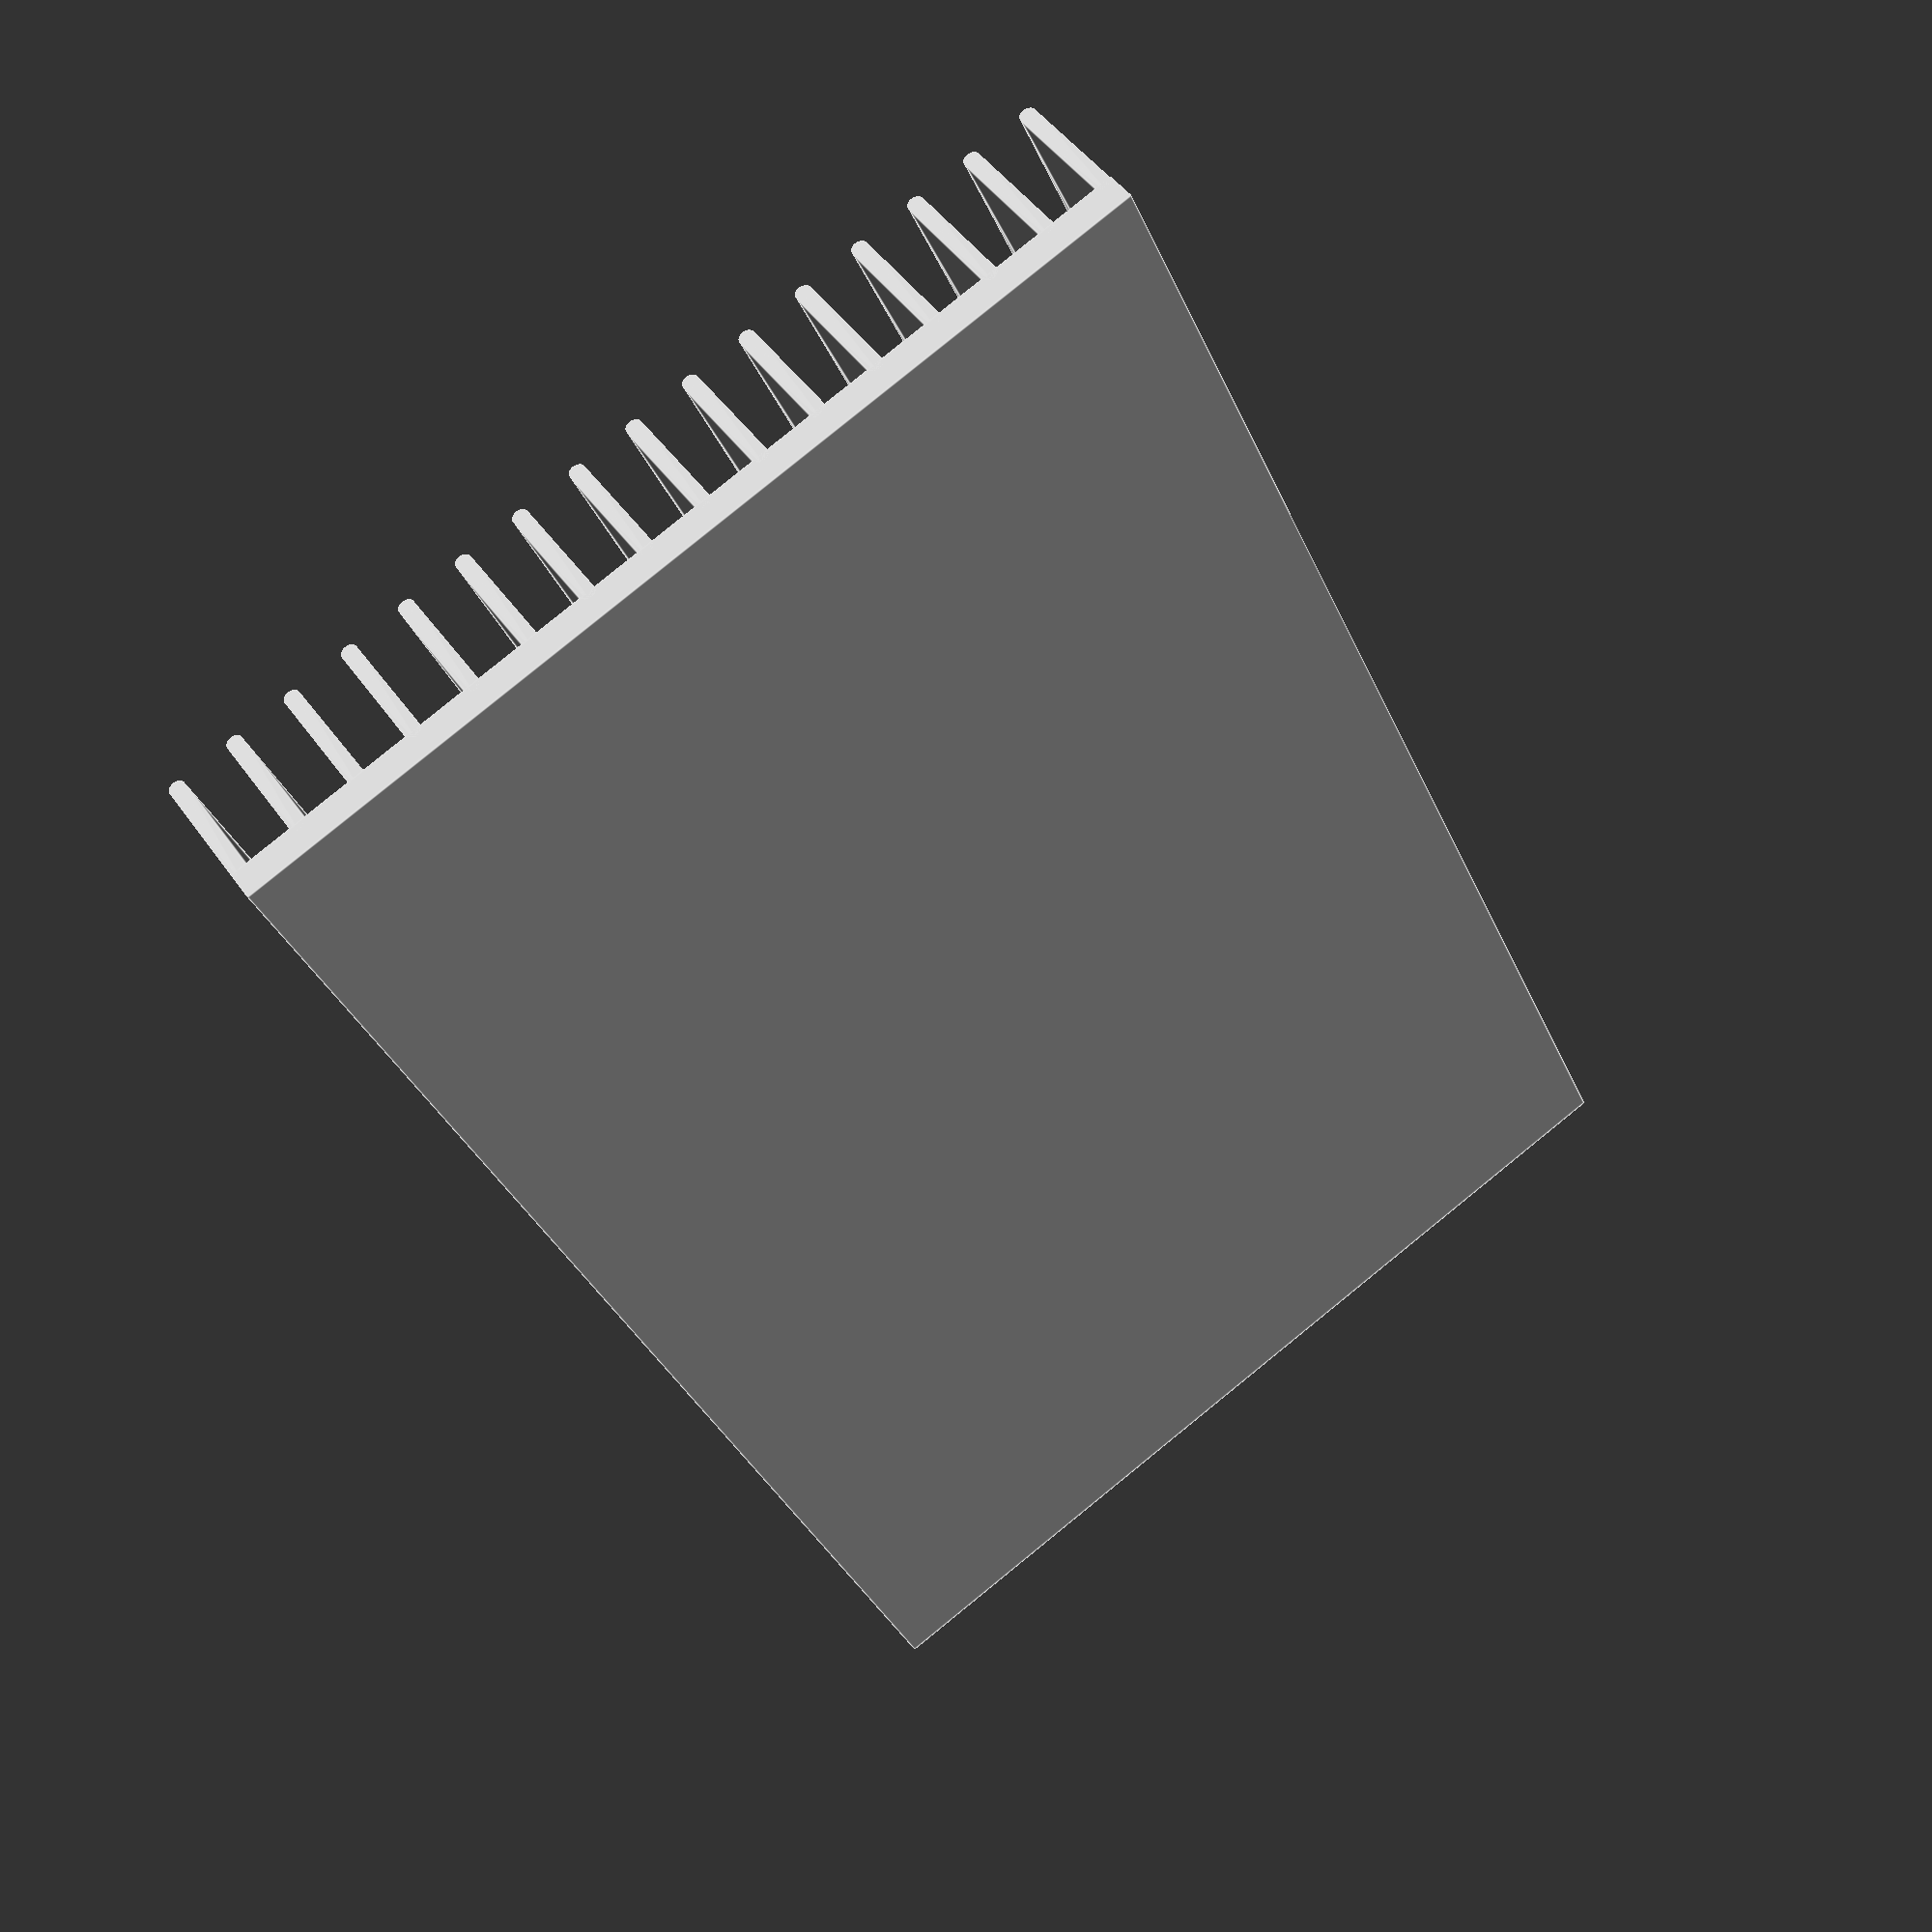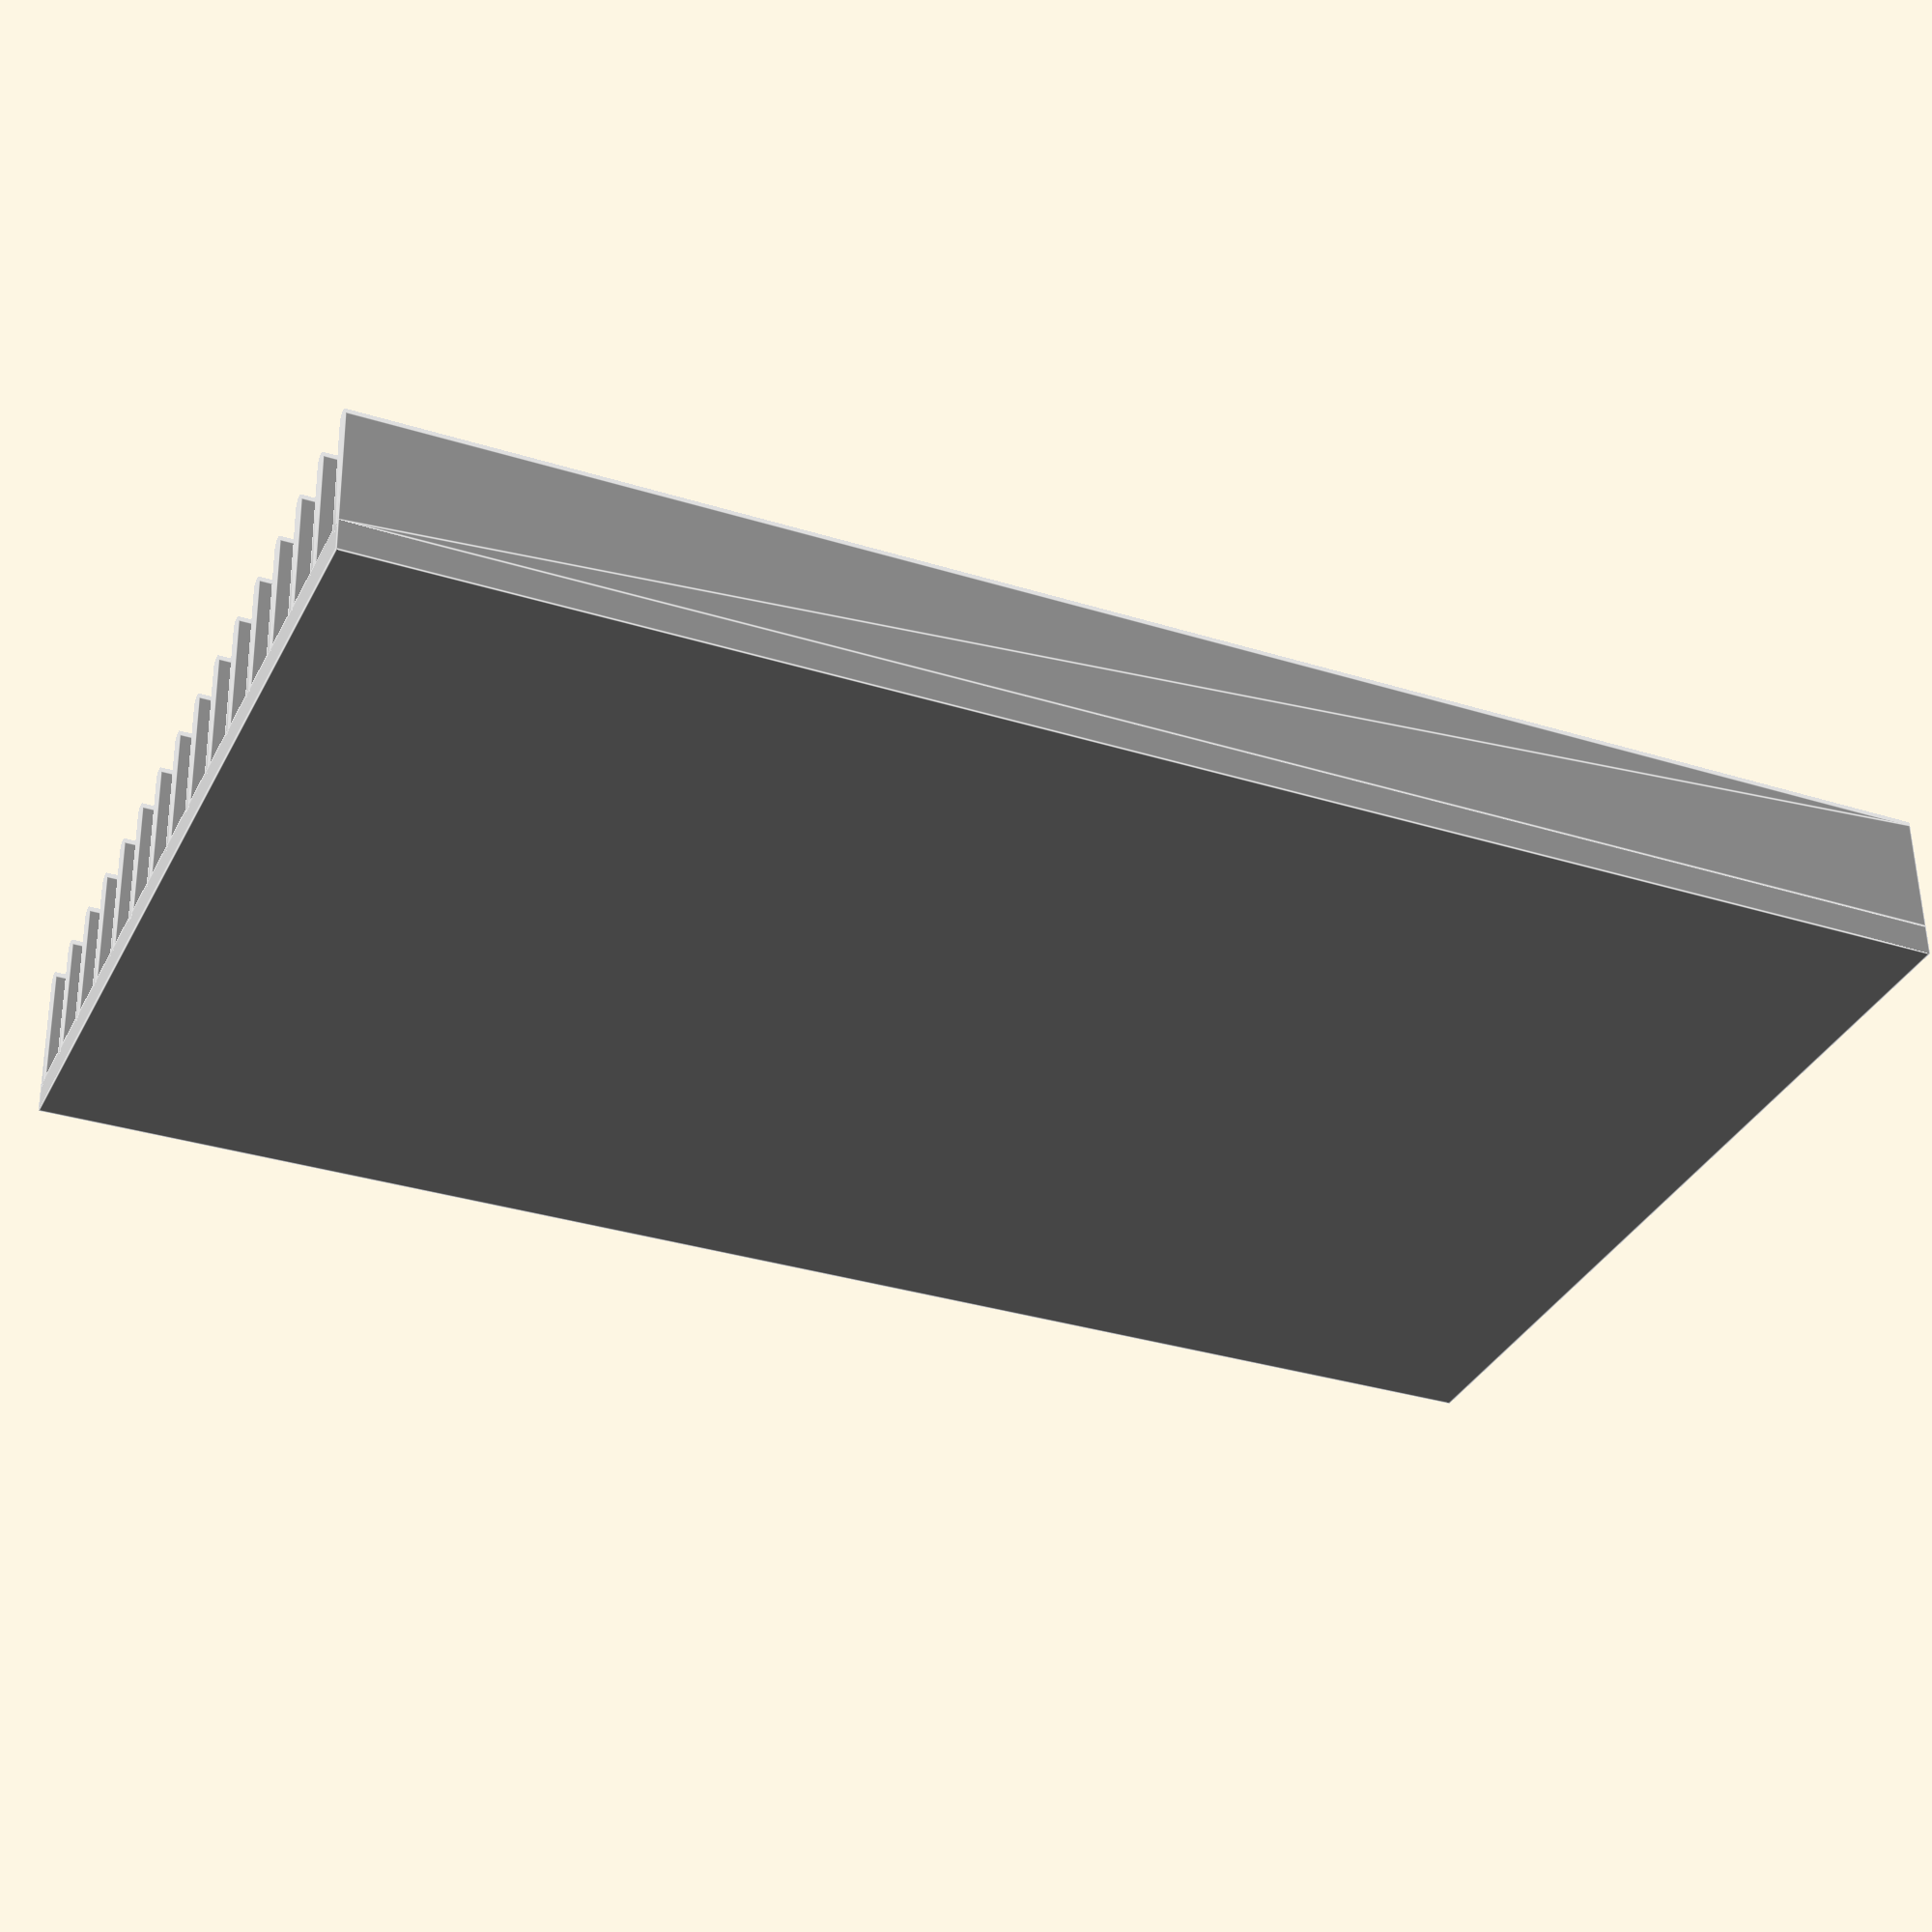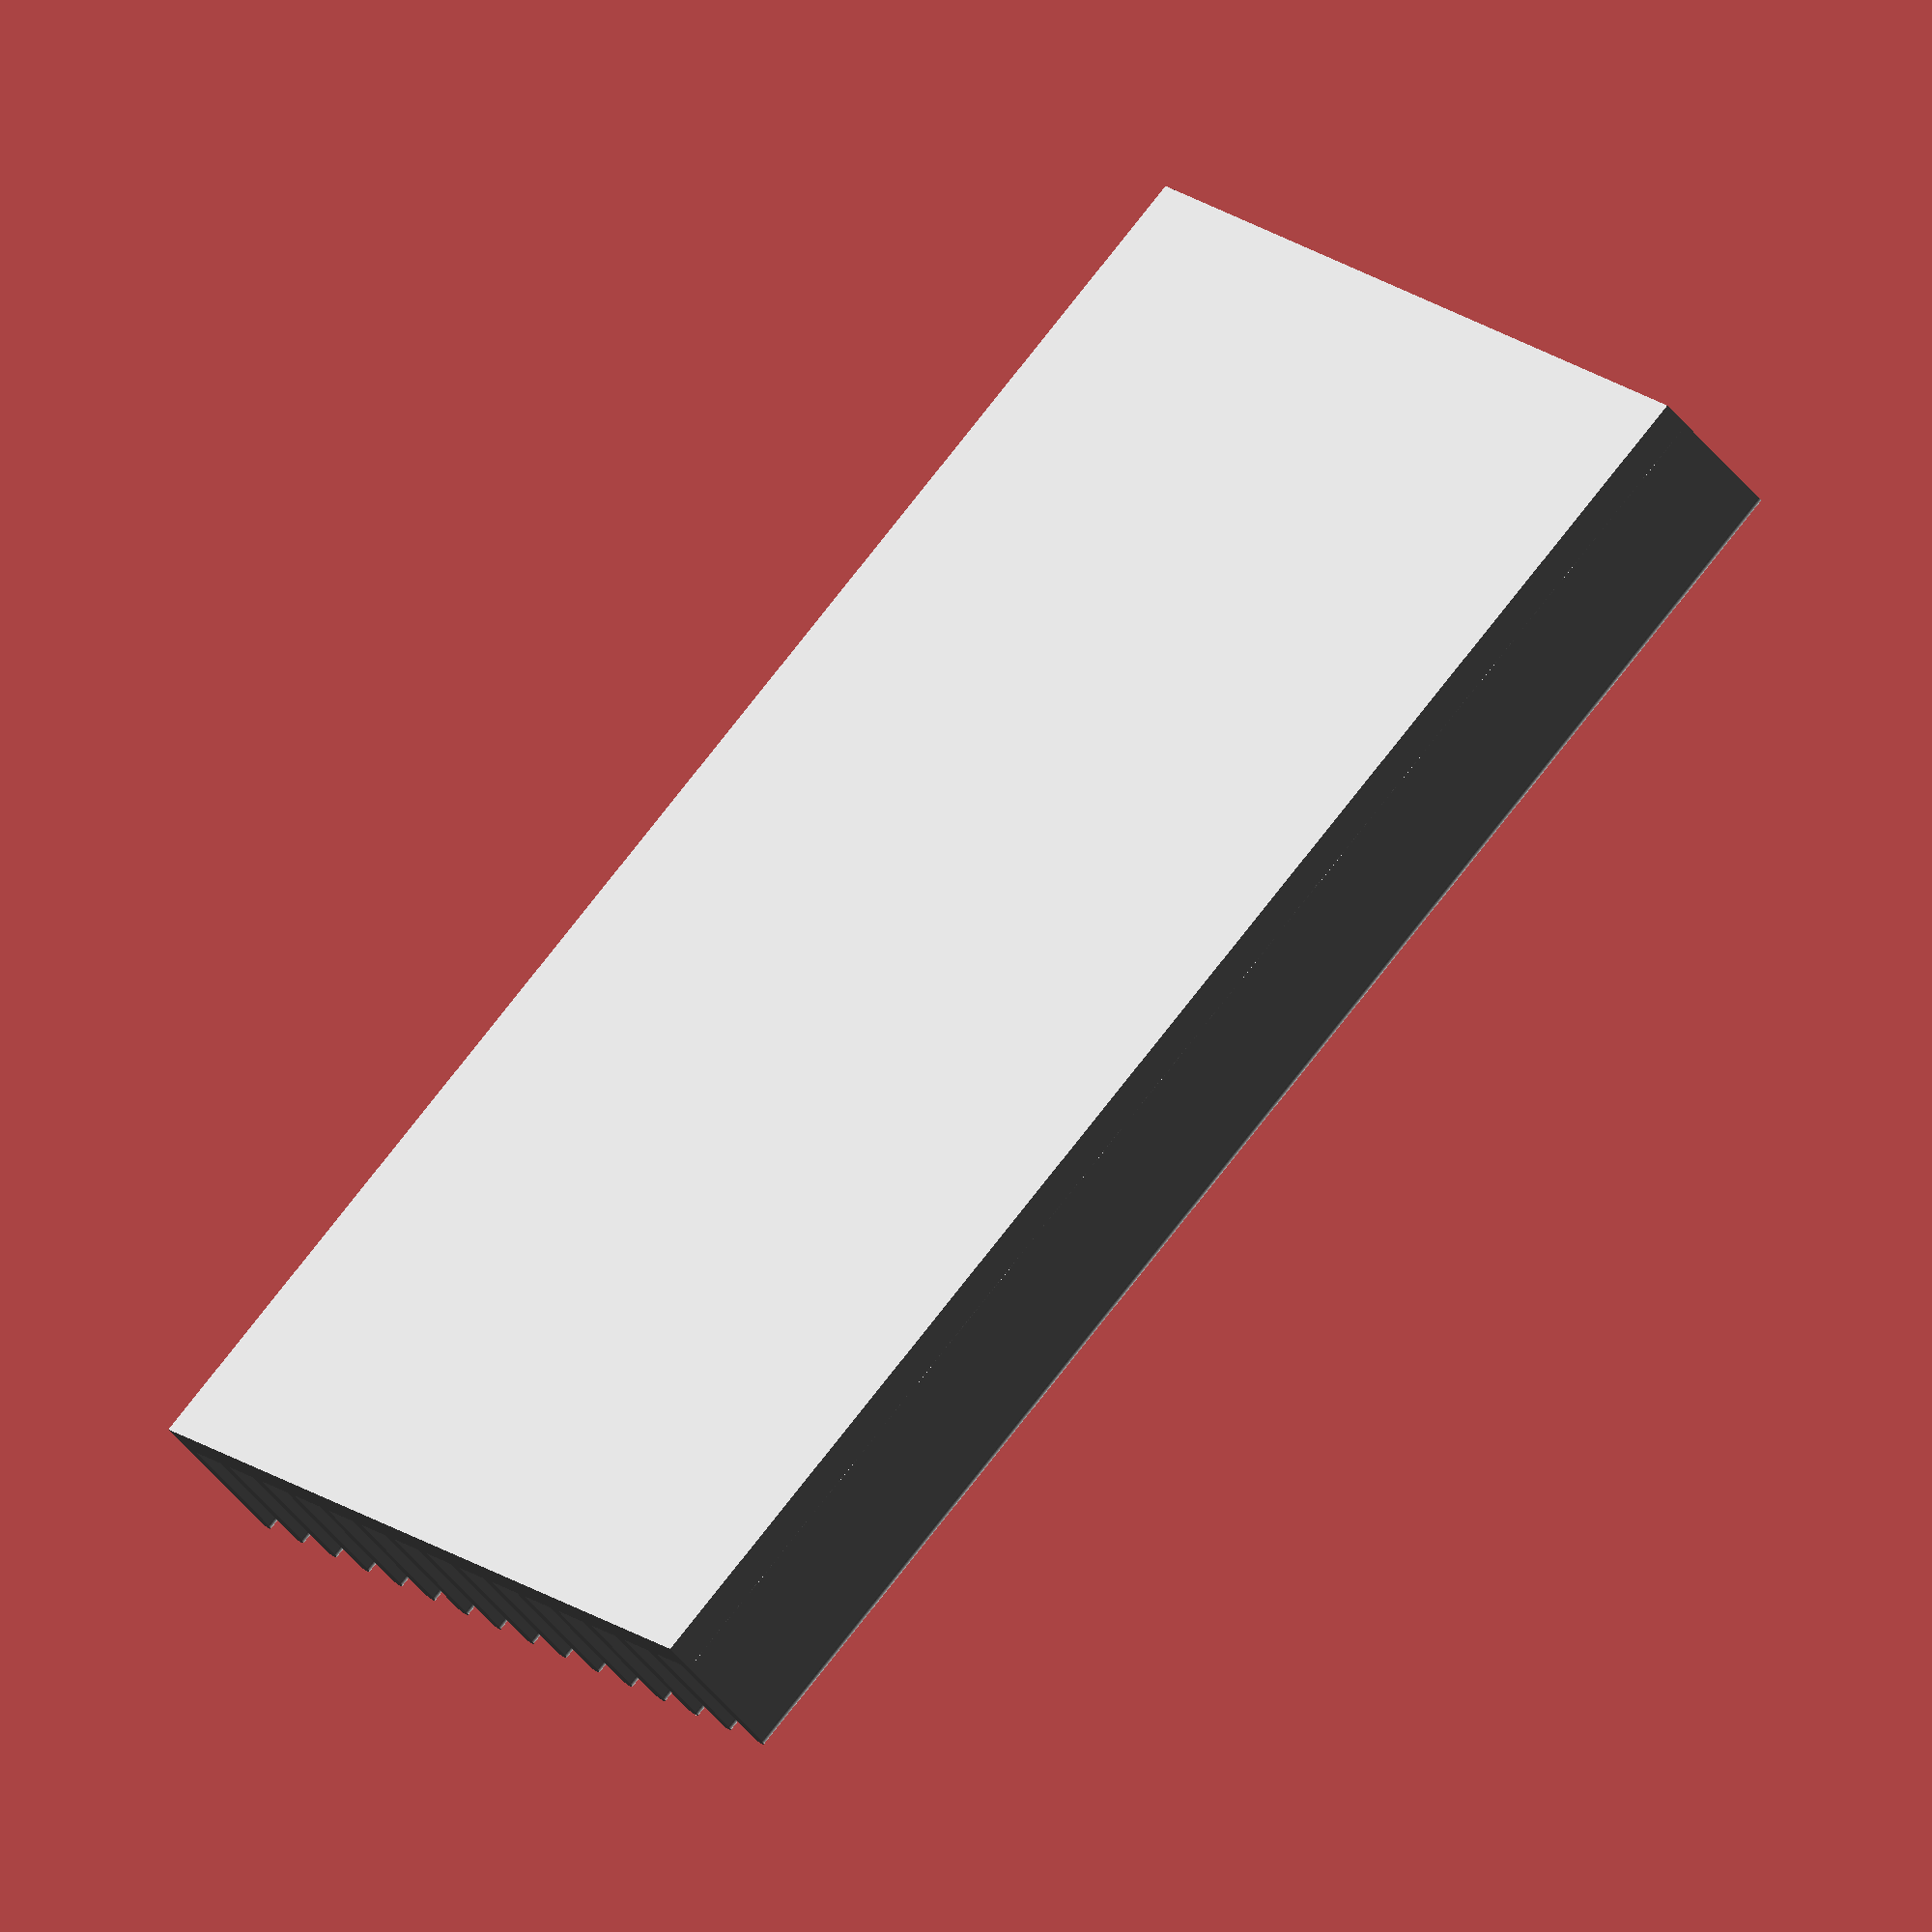
<openscad>
$fn=100;
sink_len=100;

color("silver")
{
    for(i=[0:15])
        translate([0,0,(i*3.93)+0.5])
            hull()
            {
                translate([sink_len/-2,9.5,0])
                    rotate([0,90,0])
                        cylinder(d=1, h=sink_len);
                translate([sink_len/-2,2,0])
                    rotate([0,90,0])
                        cylinder(d=1, h=sink_len);
            }
    translate([sink_len/-2,0,0])
        cube([sink_len,2,60]);
}
</openscad>
<views>
elev=95.9 azim=303.0 roll=309.0 proj=p view=edges
elev=34.6 azim=1.2 roll=156.0 proj=p view=edges
elev=164.7 azim=44.0 roll=31.1 proj=o view=solid
</views>
